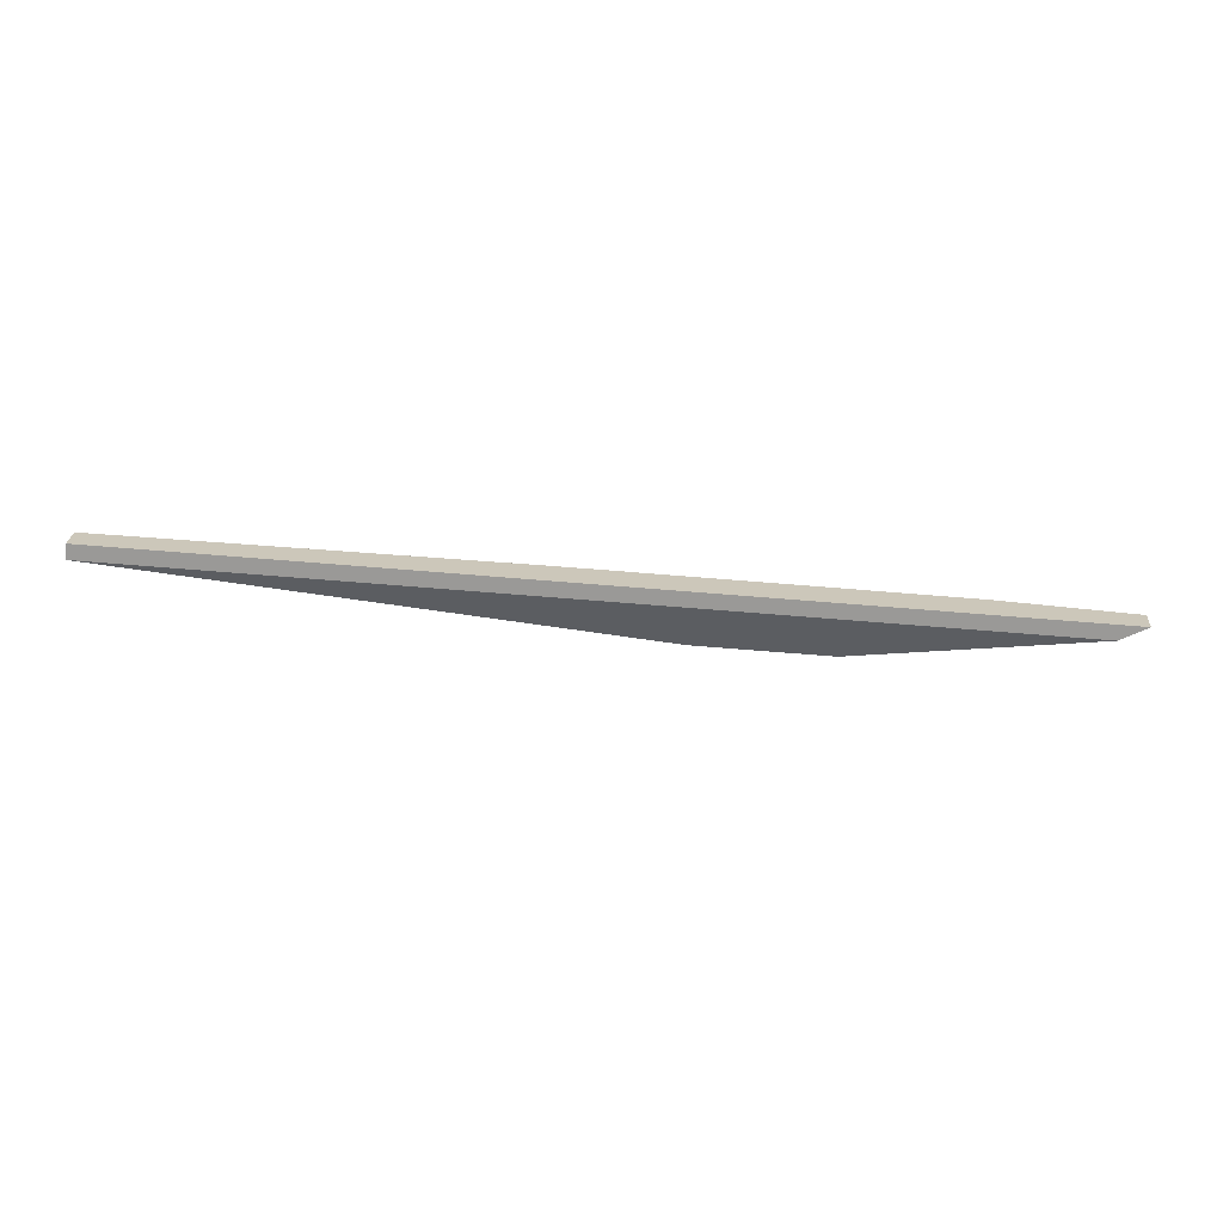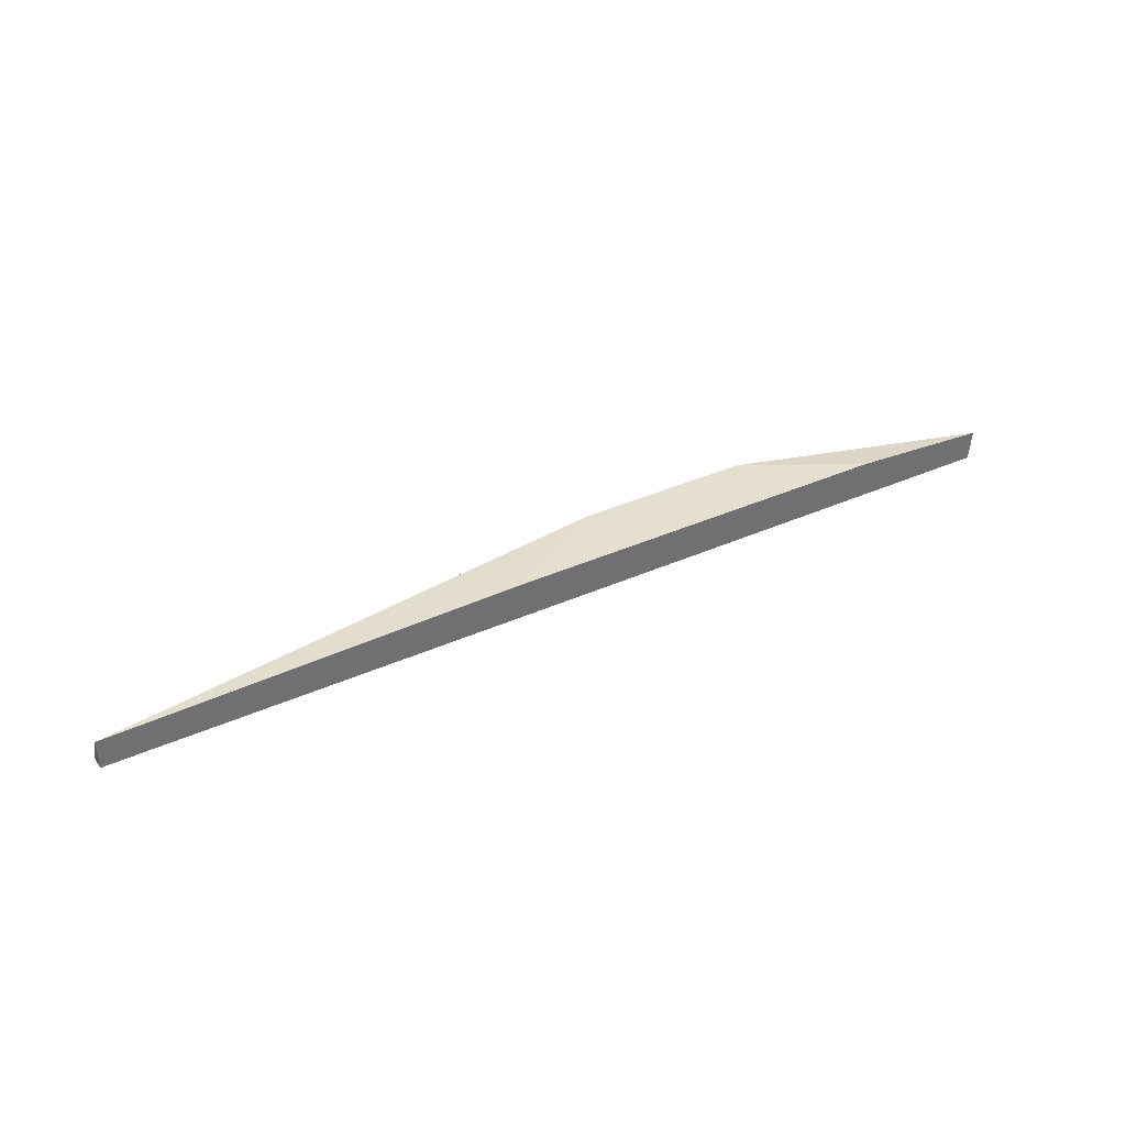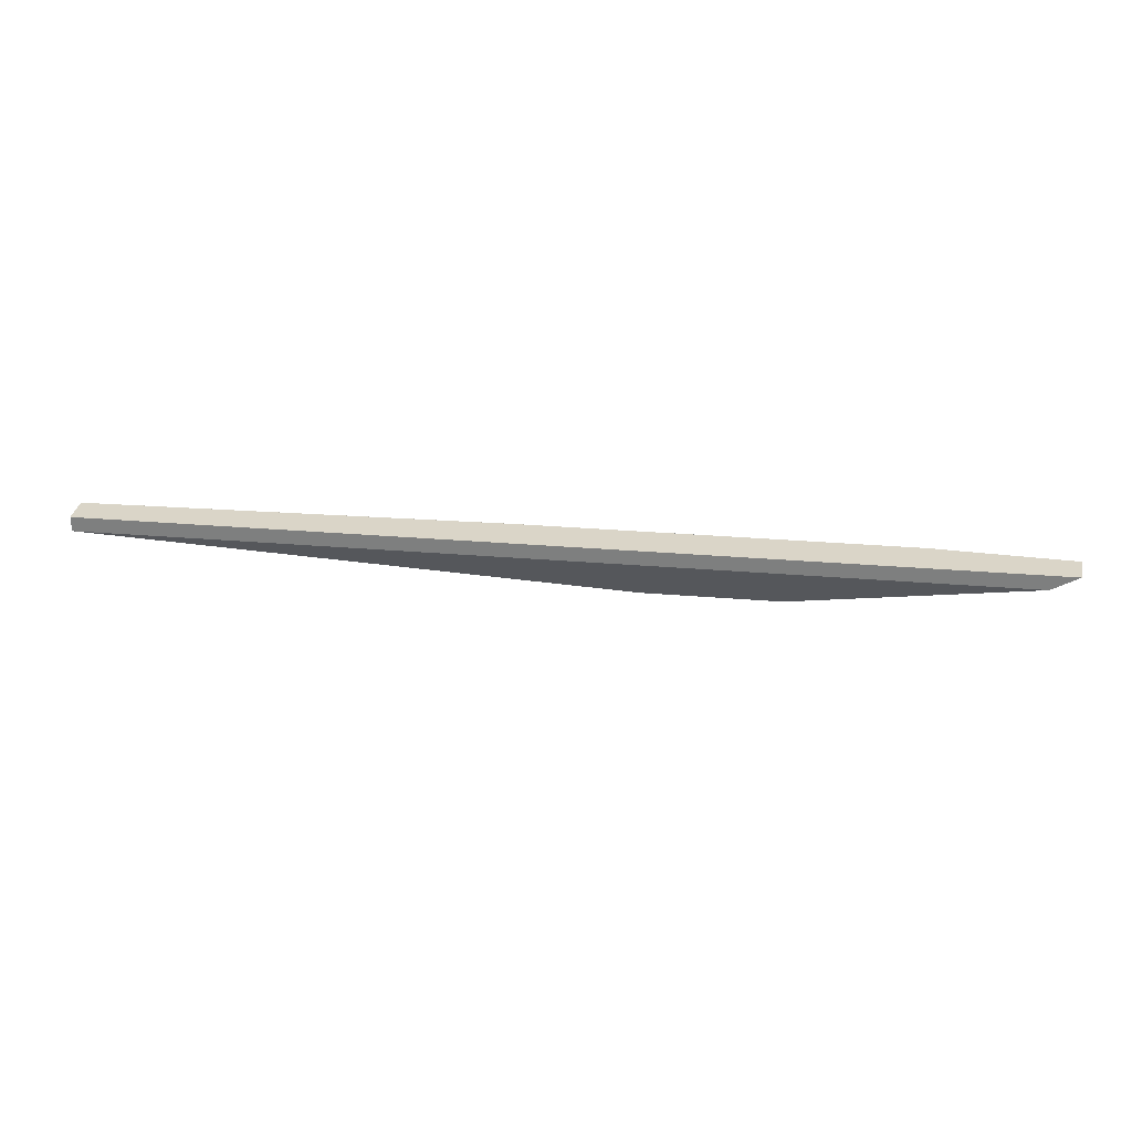
<metadata>
{"format":"obj","ext":"obj","renderer":"f3d","projection":"perspective","resolution":1024,"background":"white","views":[{"elev":-69.0,"azim":175.3,"up":"+Z"},{"elev":37.5,"azim":150.2,"up":"+Z"},{"elev":29.3,"azim":-172.9,"up":"+Y"}]}
</metadata>
<code>
v -0.346 0.09103 0.1455
v -0.3767 0.1077 0.1455
v -0.4136 0.1077 0.1433
v -0.4056 0.1037 0.1353
v -0.3424 0.09103 0.1437
v -0.2999 0.09103 0.1455
v -0.2831 0.1077 0.1455
v -0.4128 0.1077 0.1353
v -0.1618 0.1037 0.1353
v -0.3063 0.09103 0.1437
v -0.1618 0.1077 0.1433
v -0.2712 0.1077 0.1455
v -0.2712 0.1077 0.1455
v -0.1618 0.1077 0.1353
f 4 8 14
f 4 14 9
f 4 9 10
f 4 10 5
f 6 9 11
f 9 14 11
f 6 10 9
f 7 12 13
f 11 13 12
f 3 8 4
f 6 11 12
f 2 8 3
f 1 4 5
f 2 11 14
f 2 13 11
f 2 7 13
f 1 7 2
f 1 12 7
f 1 6 12
f 1 10 6
f 1 5 10
f 1 3 4
f 1 2 3
f 2 14 8

</code>
